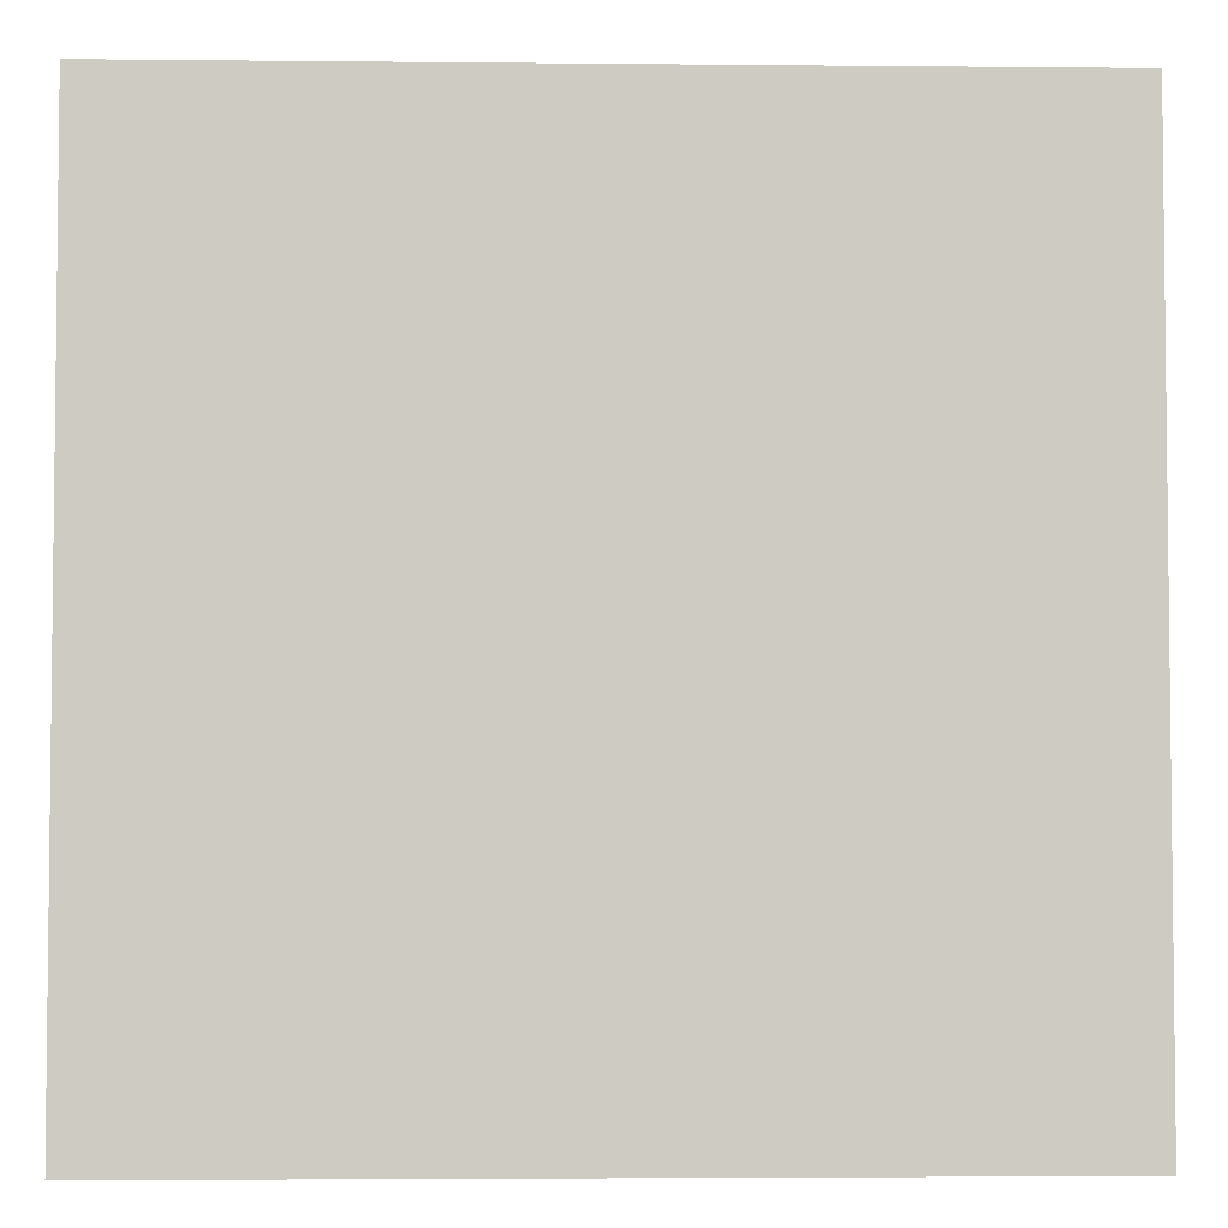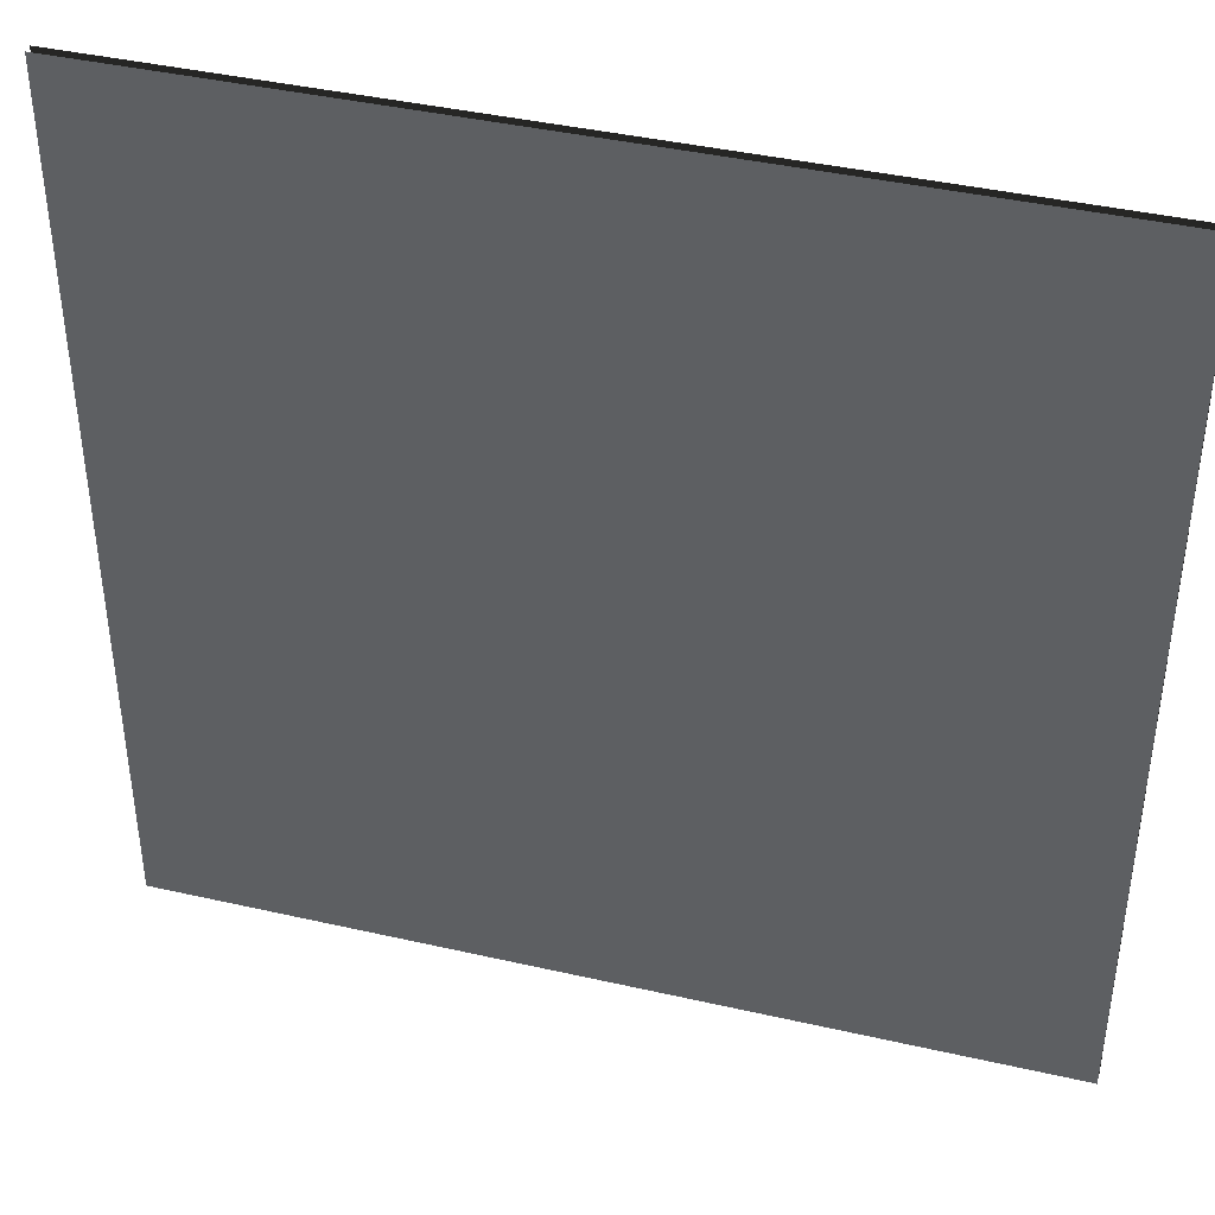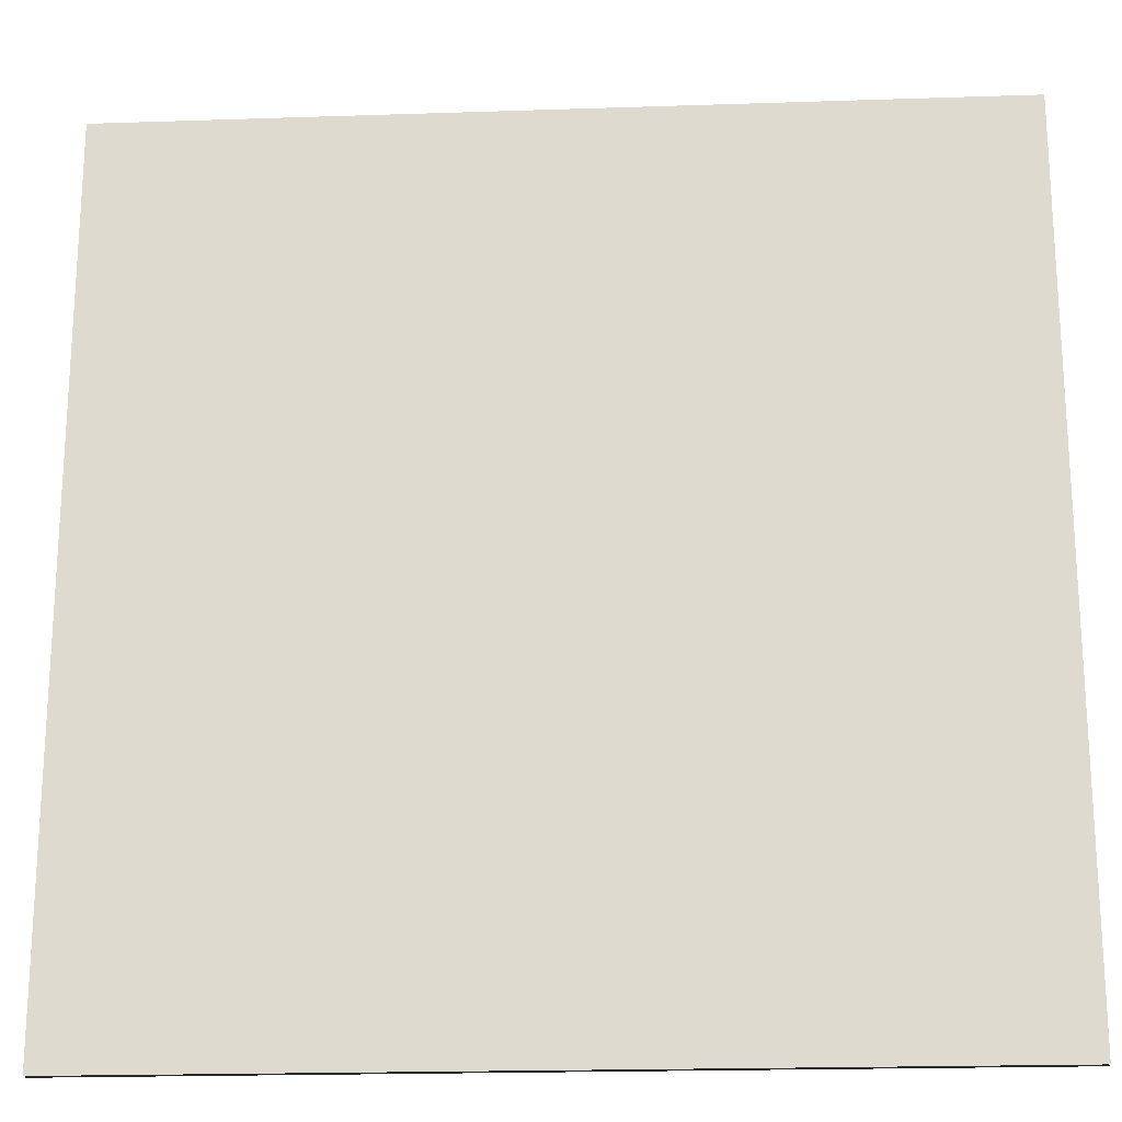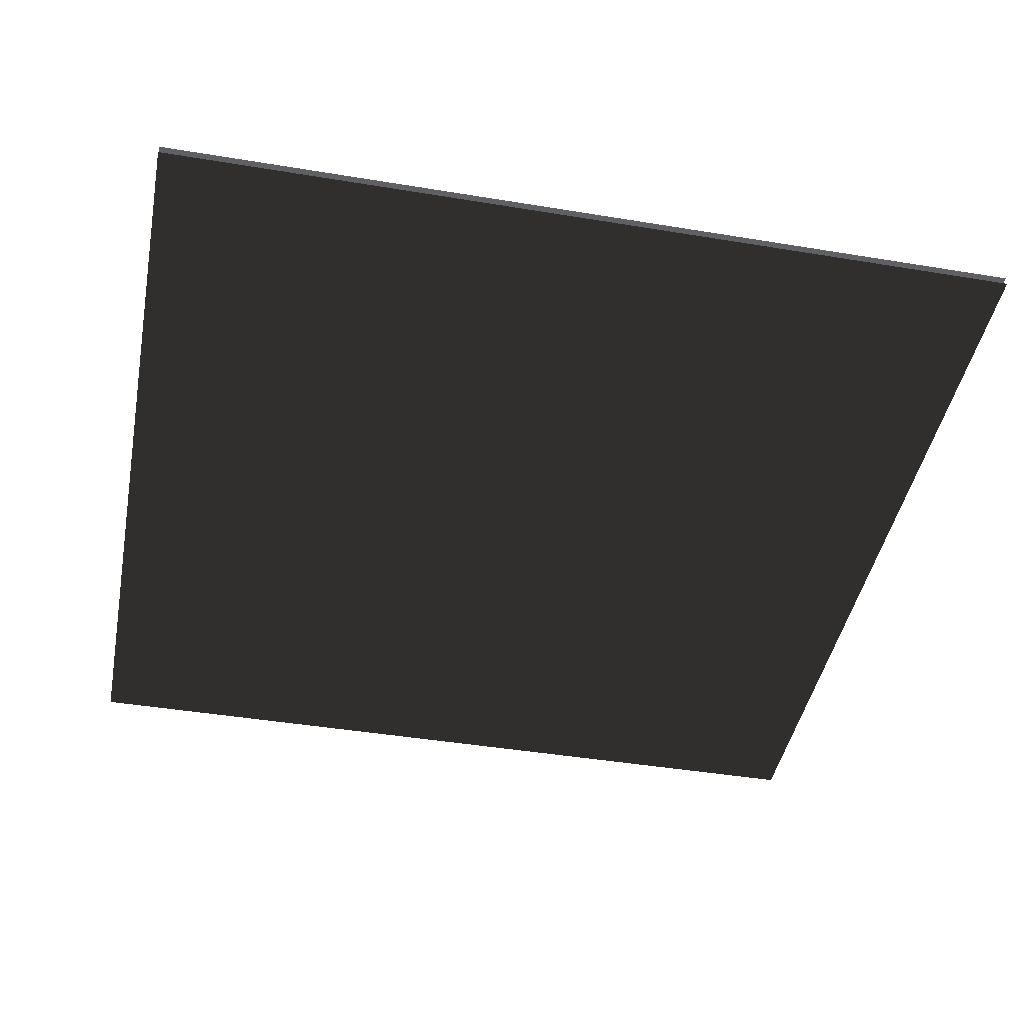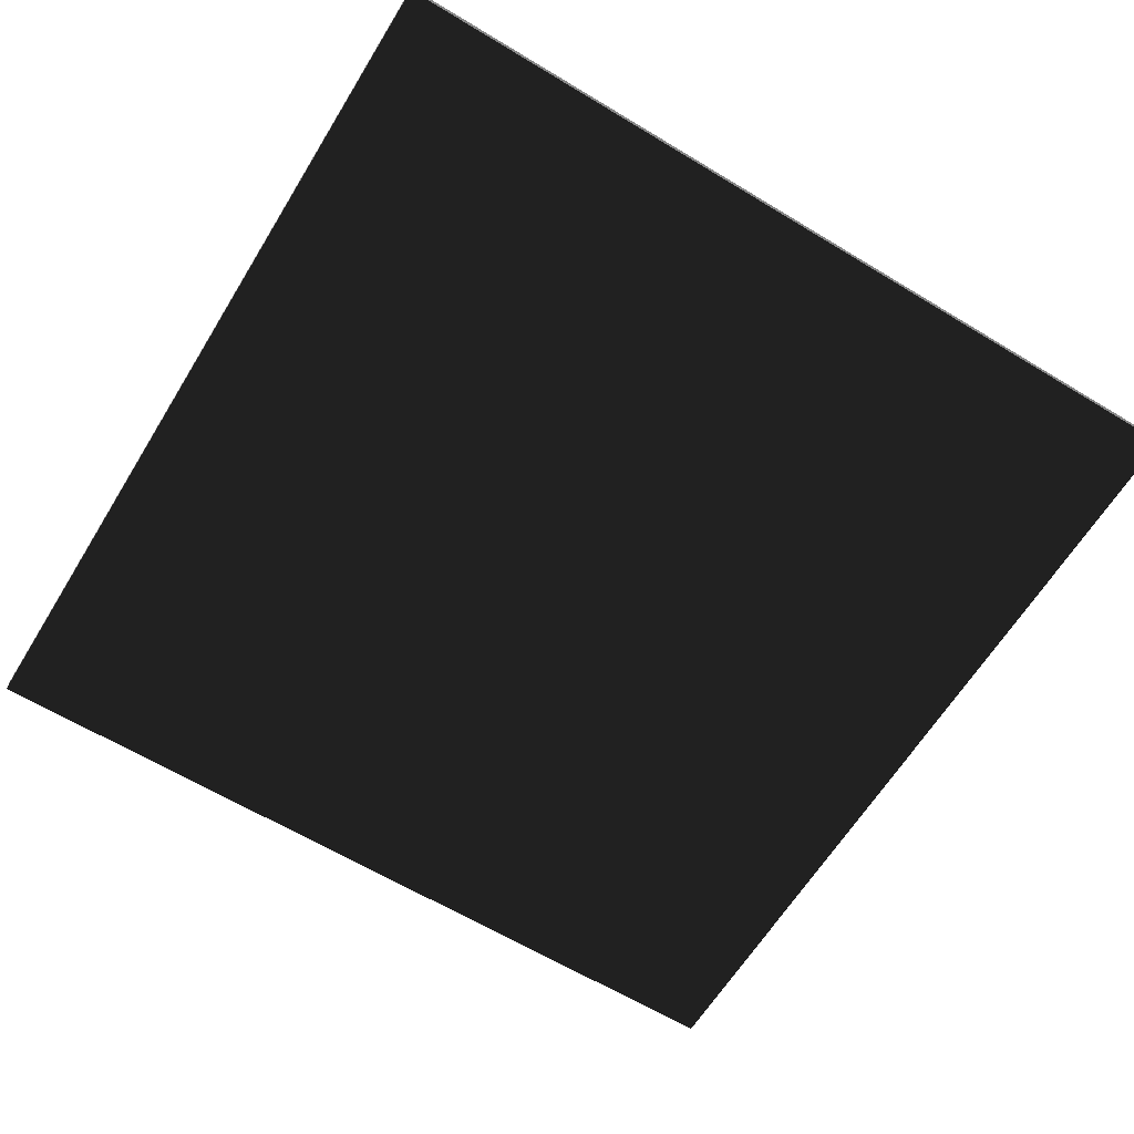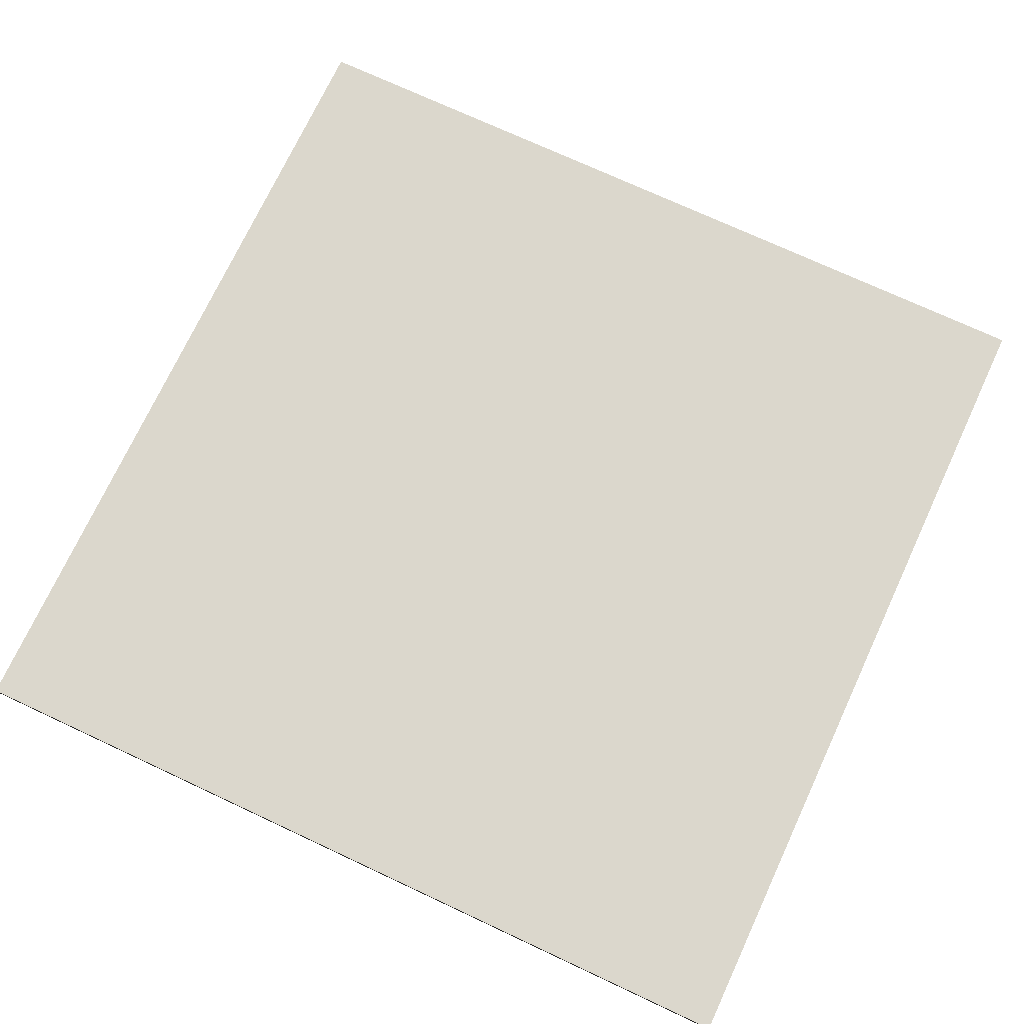
<metadata>
{"format":"obj","ext":"obj","renderer":"f3d","projection":"perspective","resolution":1024,"background":"white","views":[{"elev":-4.1,"azim":178.1,"up":"+Z"},{"elev":41.2,"azim":-164.5,"up":"+Z"},{"elev":-20.3,"azim":-176.5,"up":"+Z"},{"elev":-43.8,"azim":-11.0,"up":"+Y"},{"elev":-62.9,"azim":-31.5,"up":"+Y"},{"elev":73.1,"azim":25.0,"up":"+Y"}]}
</metadata>
<code>
o plane
v 1 0.01 -1
v -1 0.01 -1
v -1 0.01 1
v 1 0.01 1
v 1 -0.01 -1
v -1 -0.01 -1
v -1 -0.01 1
v 1 -0.01 1
f 1 2 3
f 4 1 3
f 5 6 7
f 8 5 7

</code>
